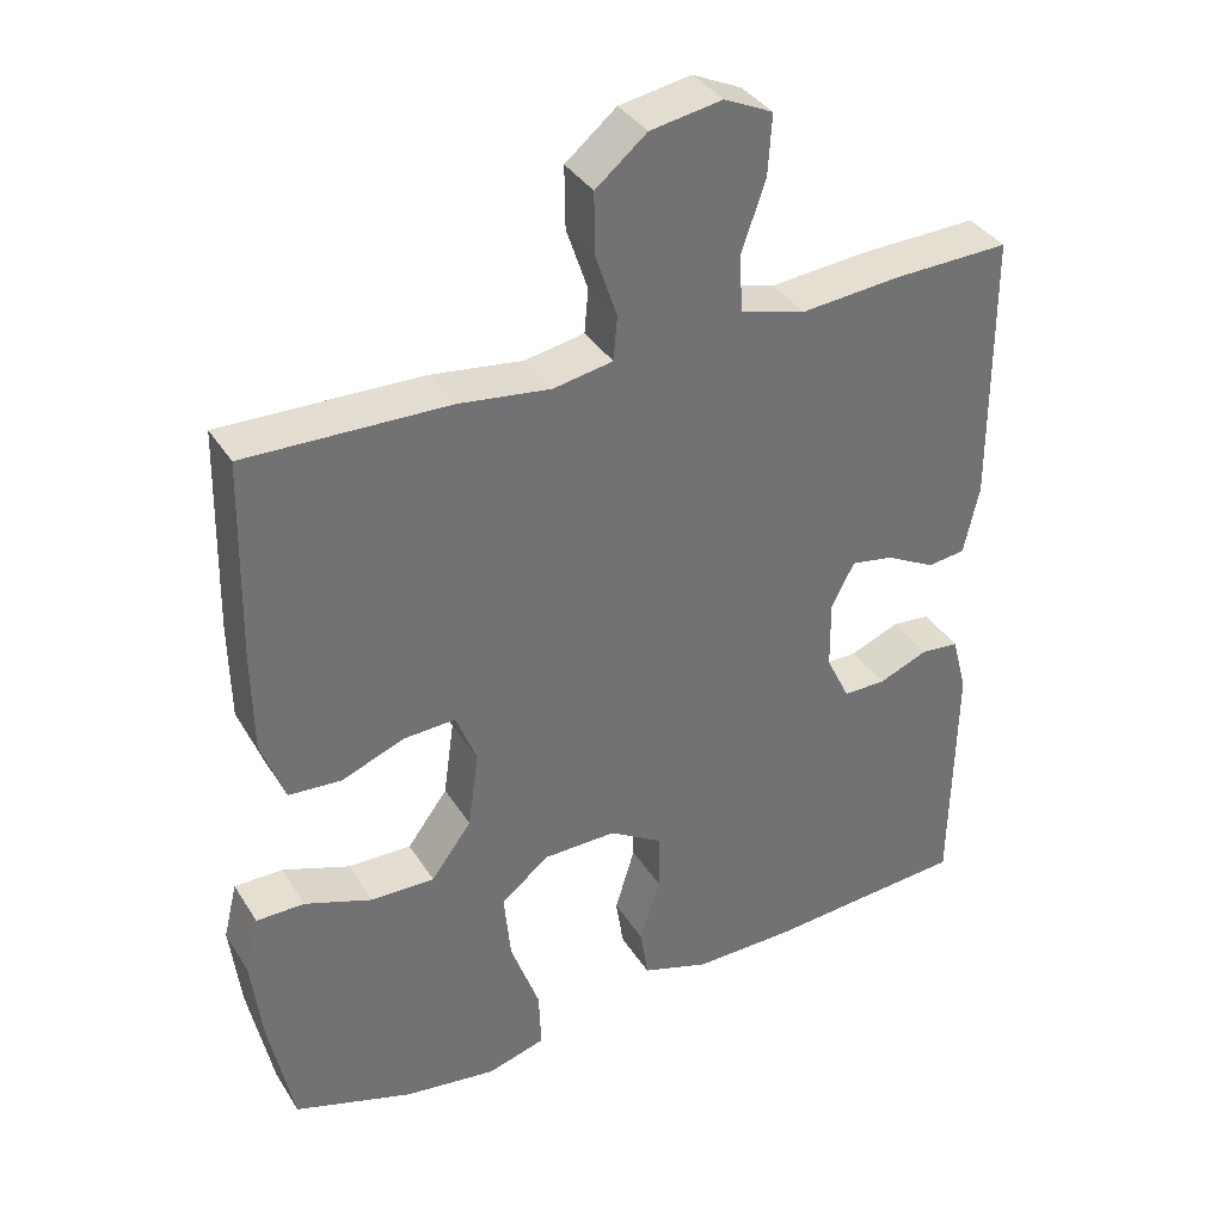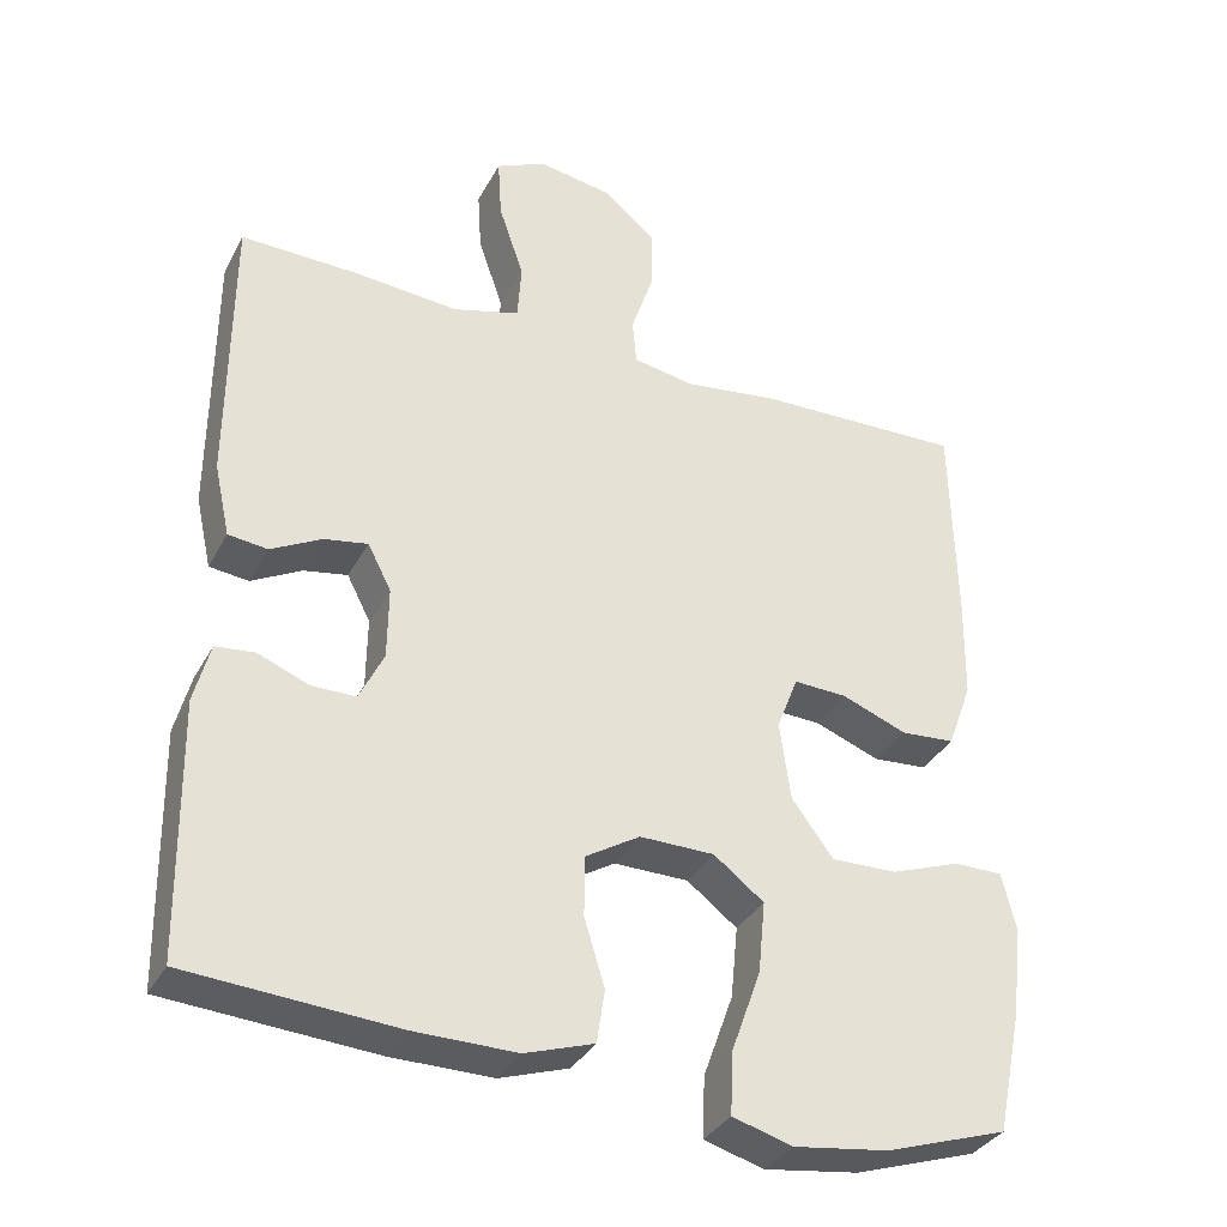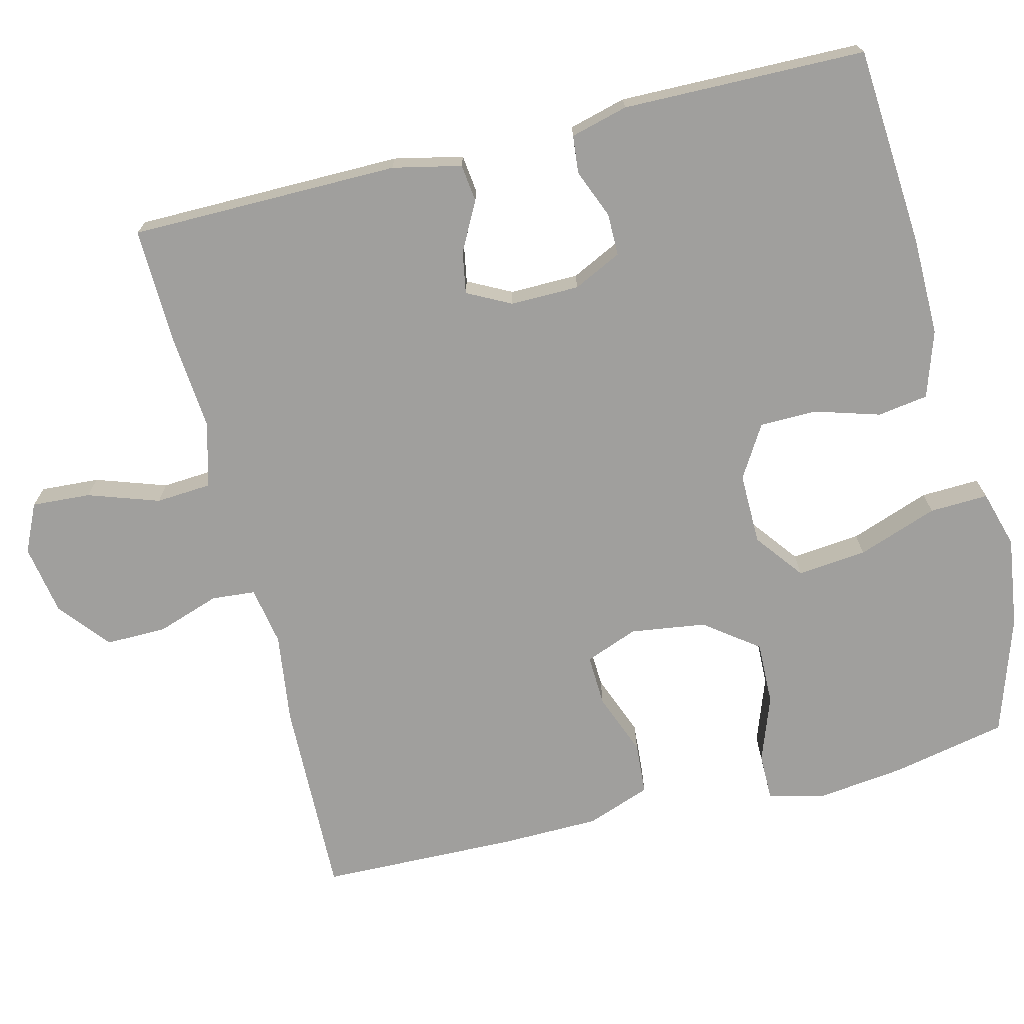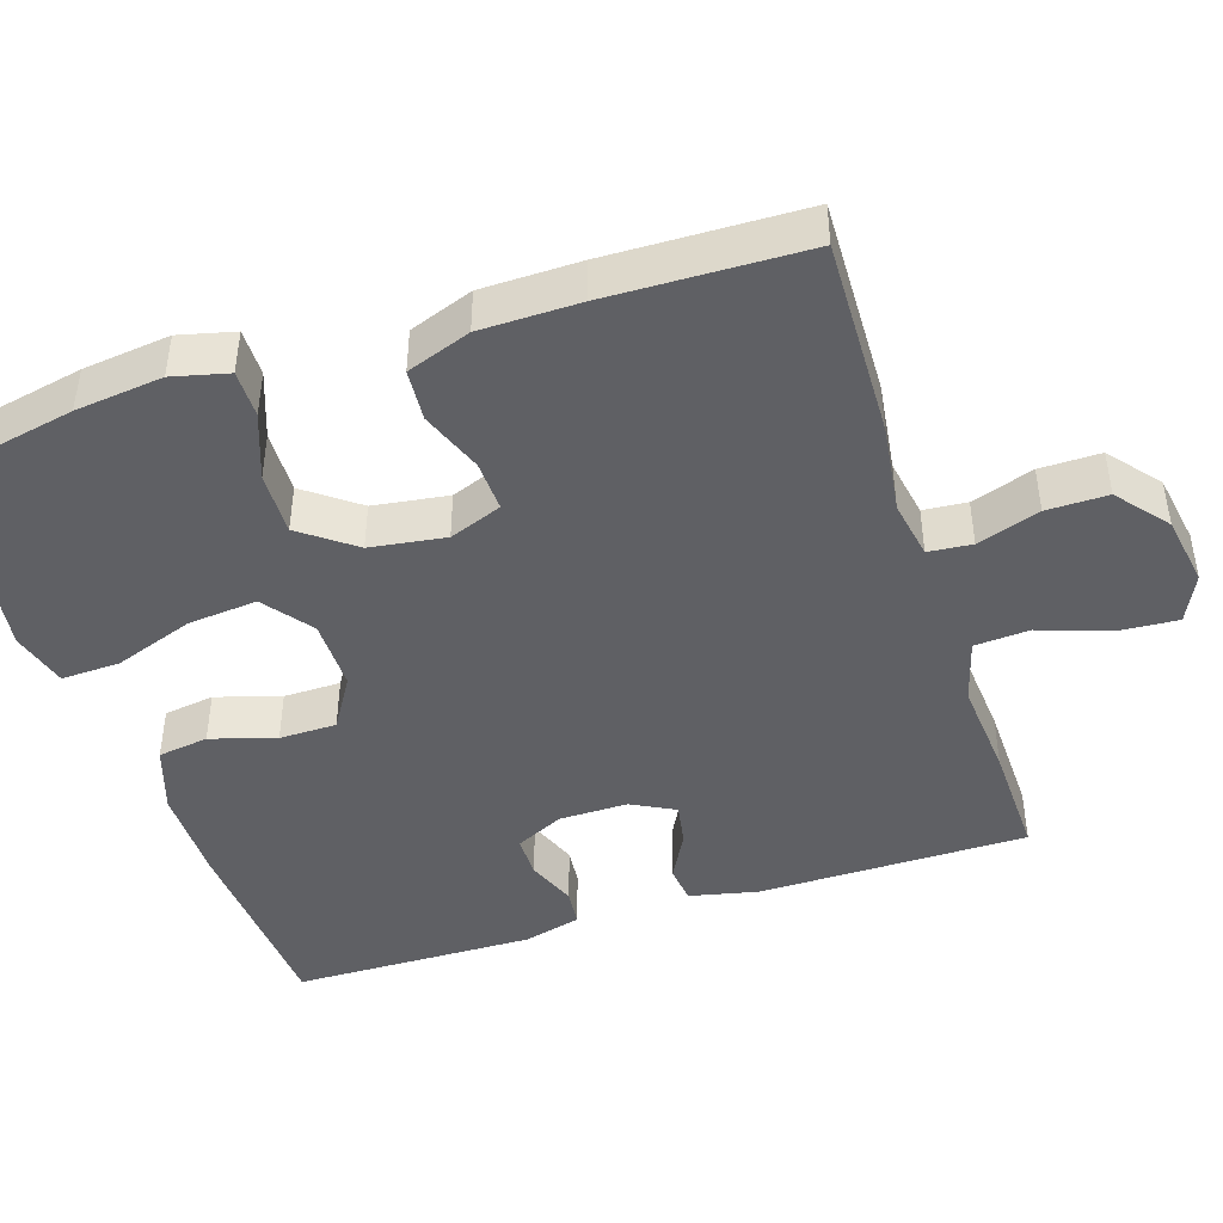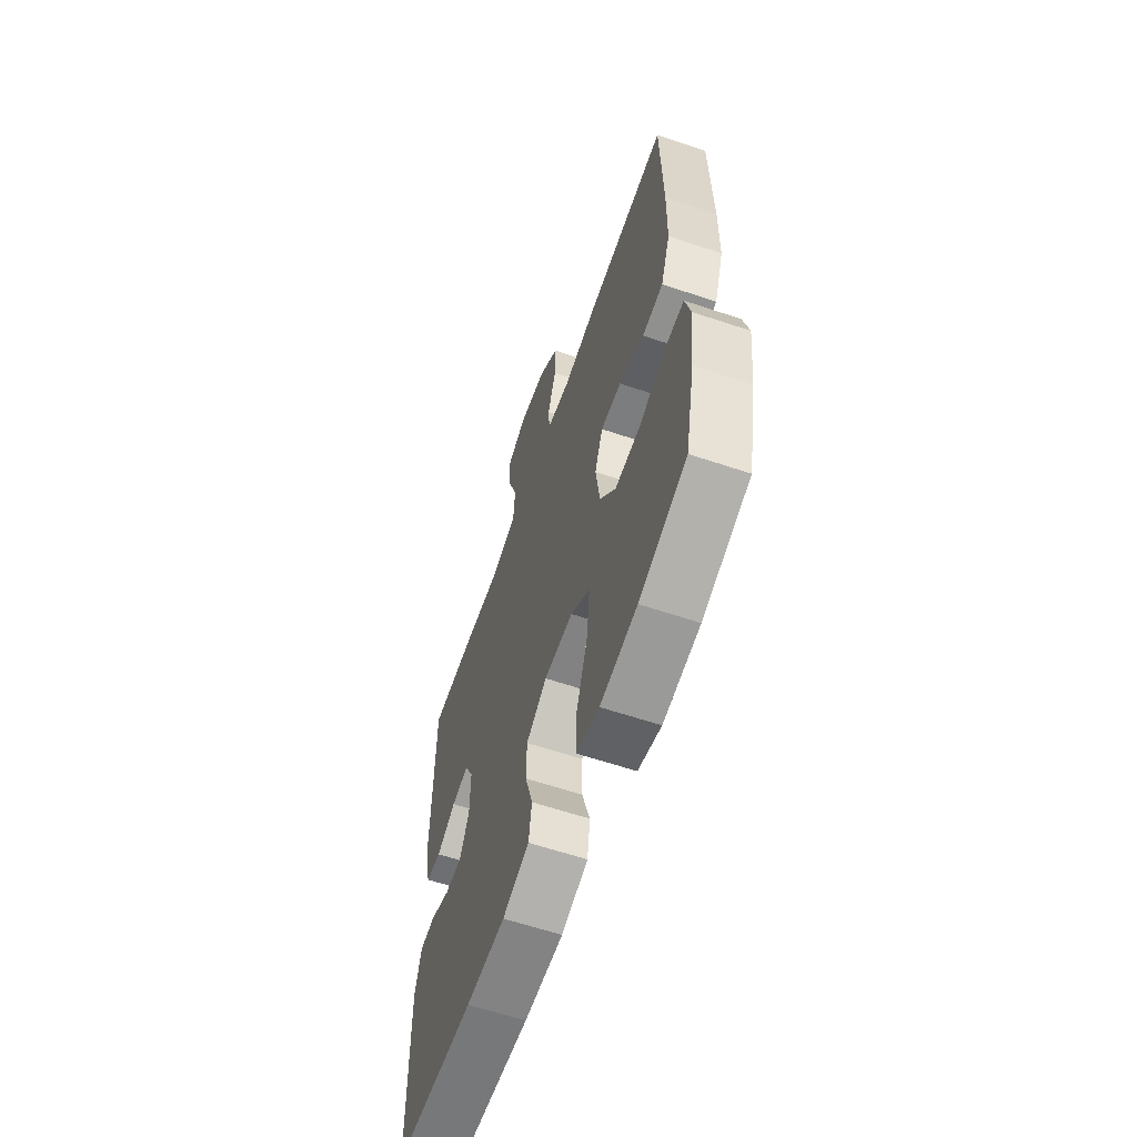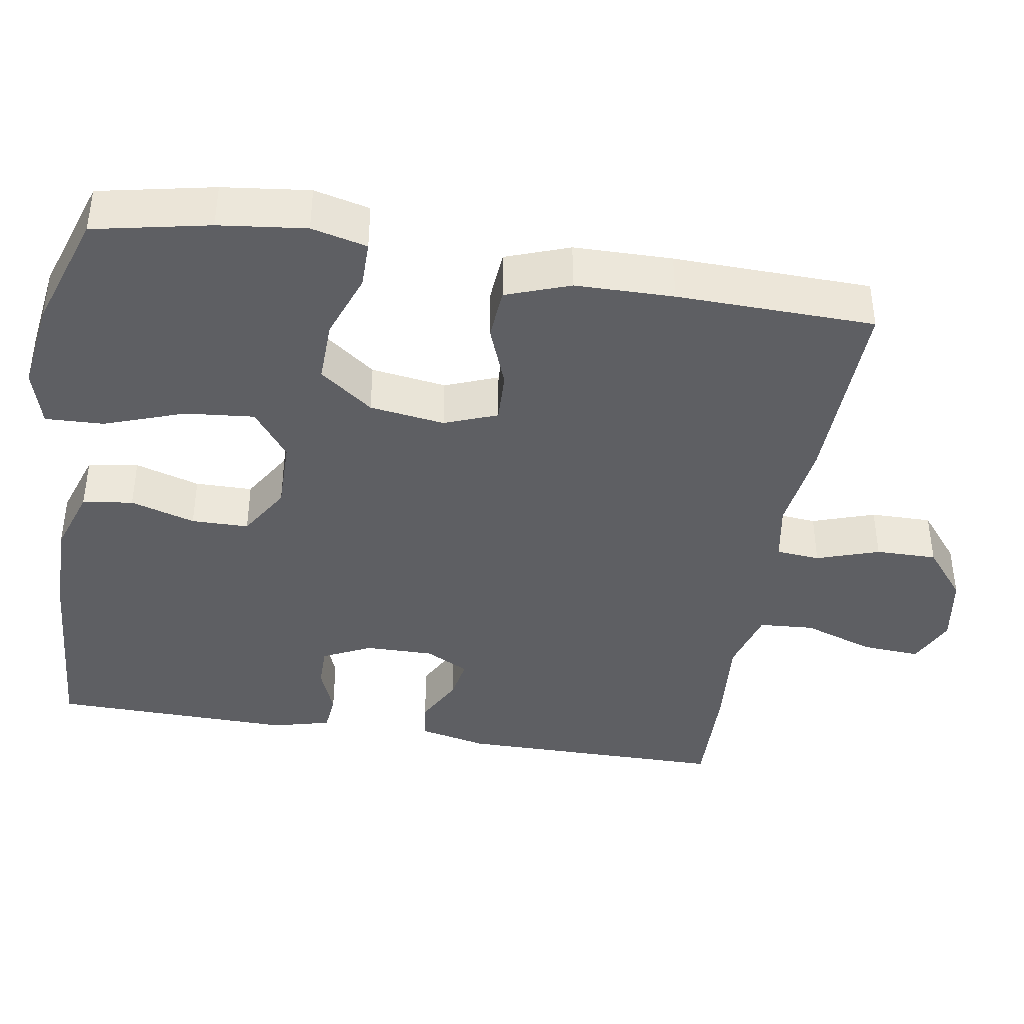
<metadata>
{"format":"obj","ext":"obj","renderer":"f3d","projection":"perspective","resolution":1024,"background":"white","views":[{"elev":36.6,"azim":-28.4,"up":"+Z"},{"elev":-34.3,"azim":155.2,"up":"+Z"},{"elev":-71.3,"azim":104.0,"up":"+Y"},{"elev":-44.5,"azim":-72.2,"up":"+Y"},{"elev":-61.4,"azim":-108.9,"up":"+Z"},{"elev":-40.7,"azim":-99.4,"up":"+Y"}]}
</metadata>
<code>
v -0.5 0.07 0.5
v -0.235 0.07 0.493
v -0.115 0.07 0.477
v -0.037 0.07 0.491
v -0.032 0.07 0.549
v -0.06 0.07 0.632
v -0.061 0.07 0.713
v 0.006 0.07 0.768
v 0.1 0.07 0.784
v 0.164 0.07 0.754
v 0.159 0.07 0.676
v 0.127 0.07 0.582
v 0.132 0.07 0.509
v 0.217 0.07 0.485
v 0.347 0.07 0.496
v 0.5 0.07 0.5
v 0.502 0.07 0.143
v 0.482 0.07 0.052
v 0.432 0.07 0.046
v 0.368 0.07 0.08
v 0.312 0.07 0.09
v 0.282 0.07 0.032
v 0.283 0.07 -0.059
v 0.314 0.07 -0.123
v 0.37 0.07 -0.123
v 0.435 0.07 -0.097
v 0.485 0.07 -0.102
v 0.505 0.07 -0.178
v 0.5 0.07 -0.5
v 0.234 0.07 -0.519
v 0.104 0.07 -0.52
v 0.016 0.07 -0.491
v 0.006 0.07 -0.424
v 0.032 0.07 -0.338
v 0.031 0.07 -0.262
v -0.038 0.07 -0.22
v -0.133 0.07 -0.221
v -0.197 0.07 -0.27
v -0.188 0.07 -0.362
v -0.15 0.07 -0.468
v -0.147 0.07 -0.546
v -0.223 0.07 -0.568
v -0.344 0.07 -0.551
v -0.5 0.07 -0.5
v -0.532 0.07 -0.346
v -0.546 0.07 -0.23
v -0.528 0.07 -0.156
v -0.465 0.07 -0.156
v -0.377 0.07 -0.188
v -0.293 0.07 -0.19
v -0.24 0.07 -0.119
v -0.226 0.07 -0.019
v -0.253 0.07 0.051
v -0.321 0.07 0.048
v -0.404 0.07 0.016
v -0.473 0.07 0.021
v -0.504 0.07 0.106
v -0.506 0.07 0.237
v -0.5 0 0.5
v -0.235 0 0.493
v -0.115 0 0.477
v -0.037 0 0.491
v -0.032 0 0.549
v -0.06 0 0.632
v -0.061 0 0.713
v 0.006 0 0.768
v 0.1 0 0.784
v 0.164 0 0.754
v 0.159 0 0.676
v 0.127 0 0.582
v 0.132 0 0.509
v 0.217 0 0.485
v 0.347 0 0.496
v 0.5 0 0.5
v 0.502 0 0.143
v 0.482 0 0.052
v 0.432 0 0.046
v 0.368 0 0.08
v 0.312 0 0.09
v 0.282 0 0.032
v 0.283 0 -0.059
v 0.314 0 -0.123
v 0.37 0 -0.123
v 0.435 0 -0.097
v 0.485 0 -0.102
v 0.505 0 -0.178
v 0.5 0 -0.5
v 0.234 0 -0.519
v 0.104 0 -0.52
v 0.016 0 -0.491
v 0.006 0 -0.424
v 0.032 0 -0.338
v 0.031 0 -0.262
v -0.038 0 -0.22
v -0.133 0 -0.221
v -0.197 0 -0.27
v -0.188 0 -0.362
v -0.15 0 -0.468
v -0.147 0 -0.546
v -0.223 0 -0.568
v -0.344 0 -0.551
v -0.5 0 -0.5
v -0.532 0 -0.346
v -0.546 0 -0.23
v -0.528 0 -0.156
v -0.465 0 -0.156
v -0.377 0 -0.188
v -0.293 0 -0.19
v -0.24 0 -0.119
v -0.226 0 -0.019
v -0.253 0 0.051
v -0.321 0 0.048
v -0.404 0 0.016
v -0.473 0 0.021
v -0.504 0 0.106
v -0.506 0 0.237
f 54 55 56 57
f 53 54 57 58
f 46 47 48 49
f 46 49 50
f 45 46 50
f 44 45 50
f 43 44 50 51
f 39 40 41 42
f 38 39 42 43
f 31 32 33 34
f 31 34 35
f 30 31 35
f 29 30 35
f 28 29 35 36
f 25 26 27 28
f 24 25 28 36
f 17 18 19 20
f 17 20 21
f 14 15 16 17
f 13 14 17 21
f 9 10 11 12
f 9 12 13
f 8 9 13
f 5 6 7 8
f 4 5 8 13
f 3 4 13 21
f 53 58 1 2
f 52 53 2 3
f 51 52 3 21
f 38 43 51
f 37 38 51
f 37 51 21 22
f 23 24 36 37
f 22 23 37
f 115 114 113 112
f 116 115 112 111
f 107 106 105 104
f 108 107 104
f 108 104 103
f 108 103 102
f 109 108 102 101
f 100 99 98 97
f 101 100 97 96
f 92 91 90 89
f 93 92 89
f 93 89 88
f 93 88 87
f 94 93 87 86
f 86 85 84 83
f 94 86 83 82
f 78 77 76 75
f 79 78 75
f 75 74 73 72
f 79 75 72 71
f 70 69 68 67
f 71 70 67
f 71 67 66
f 66 65 64 63
f 71 66 63 62
f 79 71 62 61
f 60 59 116 111
f 61 60 111 110
f 79 61 110 109
f 109 101 96
f 109 96 95
f 80 79 109 95
f 95 94 82 81
f 95 81 80
f 1 59 60 2
f 2 60 61 3
f 3 61 62 4
f 4 62 63 5
f 5 63 64 6
f 6 64 65 7
f 7 65 66 8
f 8 66 67 9
f 9 67 68 10
f 10 68 69 11
f 11 69 70 12
f 12 70 71 13
f 13 71 72 14
f 14 72 73 15
f 15 73 74 16
f 16 74 75 17
f 17 75 76 18
f 18 76 77 19
f 19 77 78 20
f 20 78 79 21
f 21 79 80 22
f 22 80 81 23
f 23 81 82 24
f 24 82 83 25
f 25 83 84 26
f 26 84 85 27
f 27 85 86 28
f 28 86 87 29
f 29 87 88 30
f 30 88 89 31
f 31 89 90 32
f 32 90 91 33
f 33 91 92 34
f 34 92 93 35
f 35 93 94 36
f 36 94 95 37
f 37 95 96 38
f 38 96 97 39
f 39 97 98 40
f 40 98 99 41
f 41 99 100 42
f 42 100 101 43
f 43 101 102 44
f 44 102 103 45
f 45 103 104 46
f 46 104 105 47
f 47 105 106 48
f 48 106 107 49
f 49 107 108 50
f 50 108 109 51
f 51 109 110 52
f 52 110 111 53
f 53 111 112 54
f 54 112 113 55
f 55 113 114 56
f 56 114 115 57
f 57 115 116 58
f 58 116 59 1

</code>
